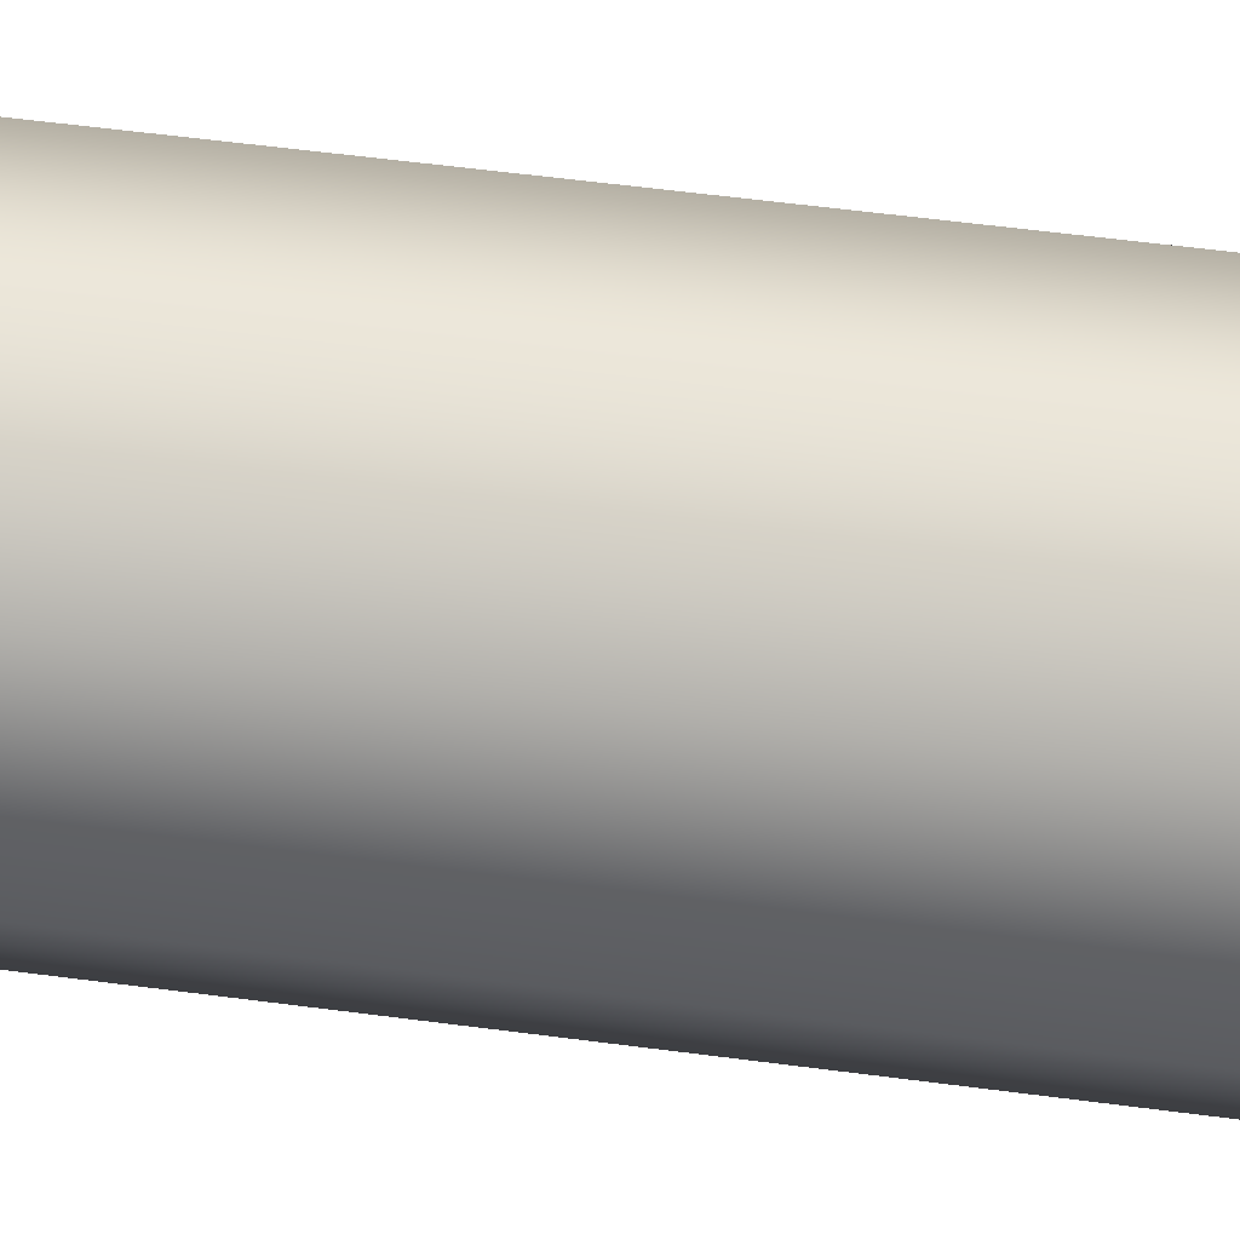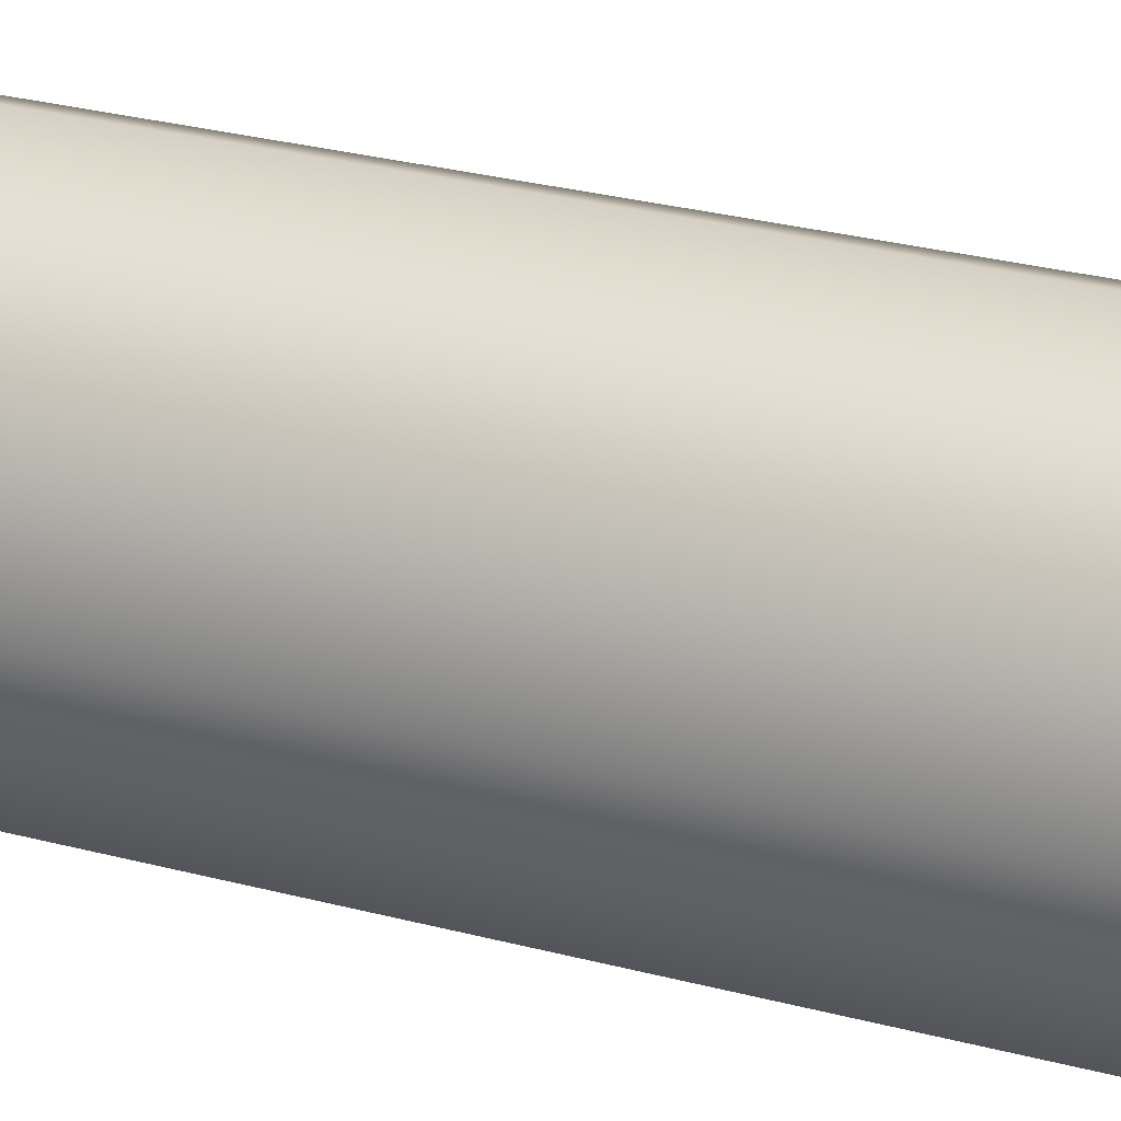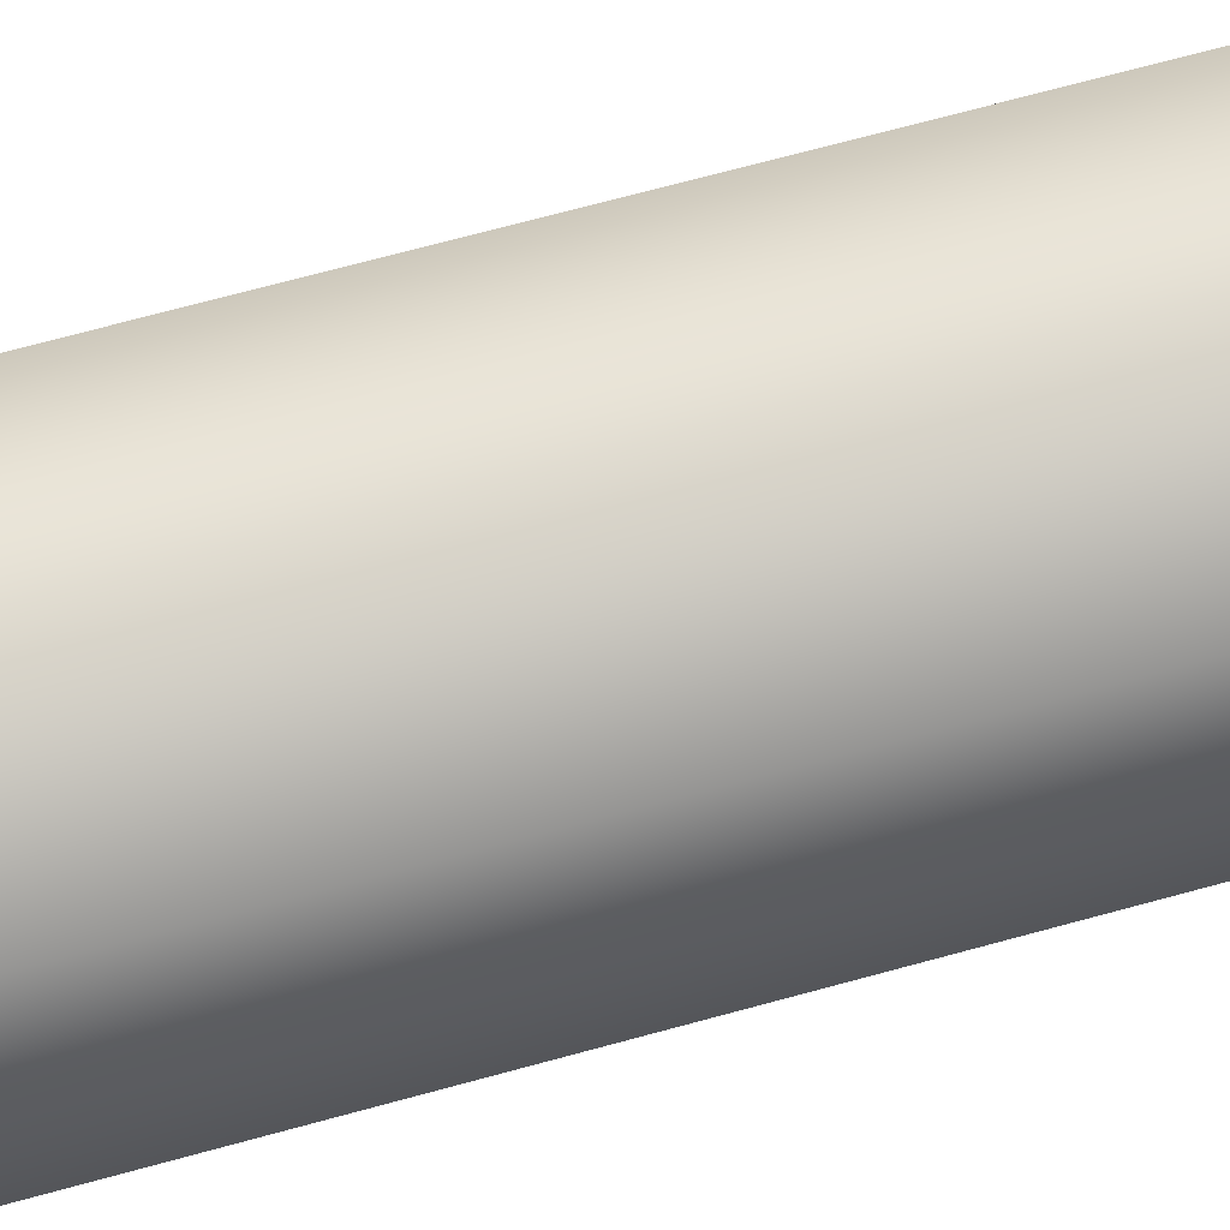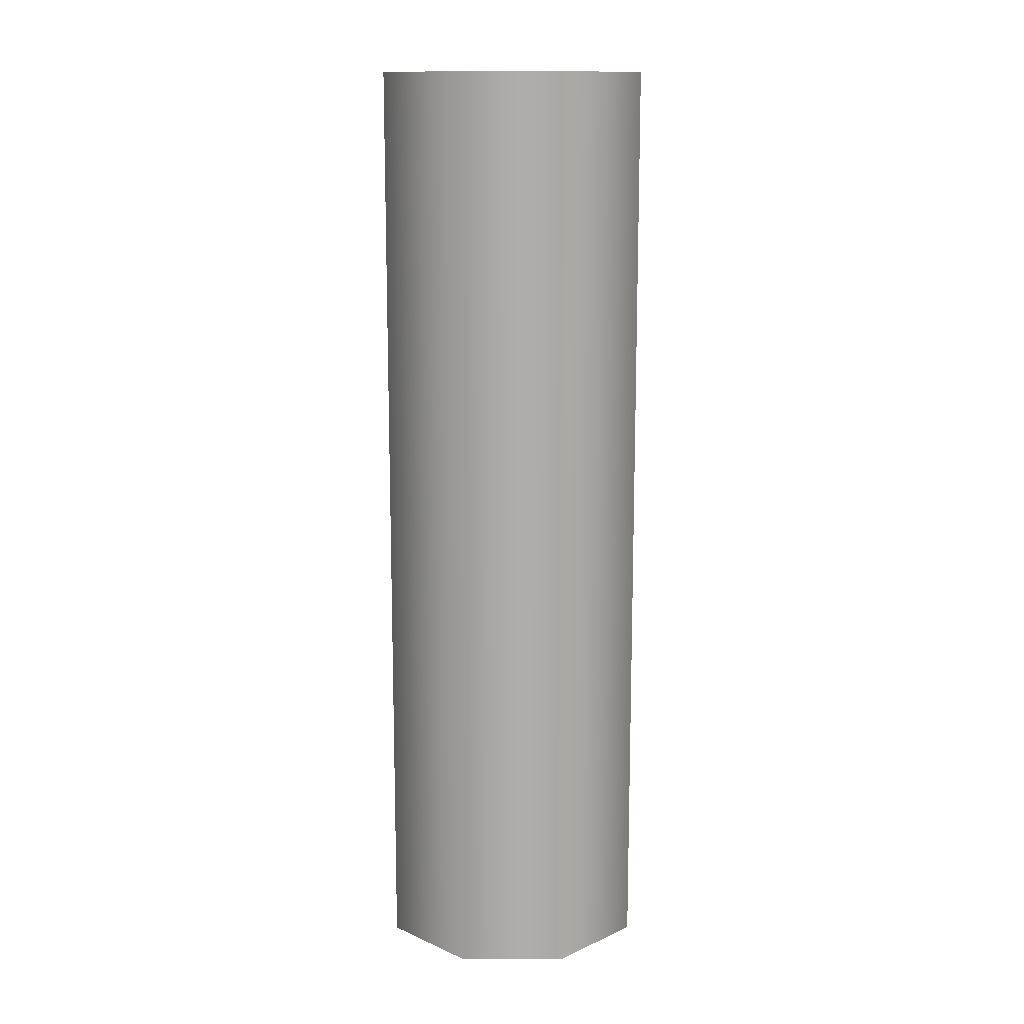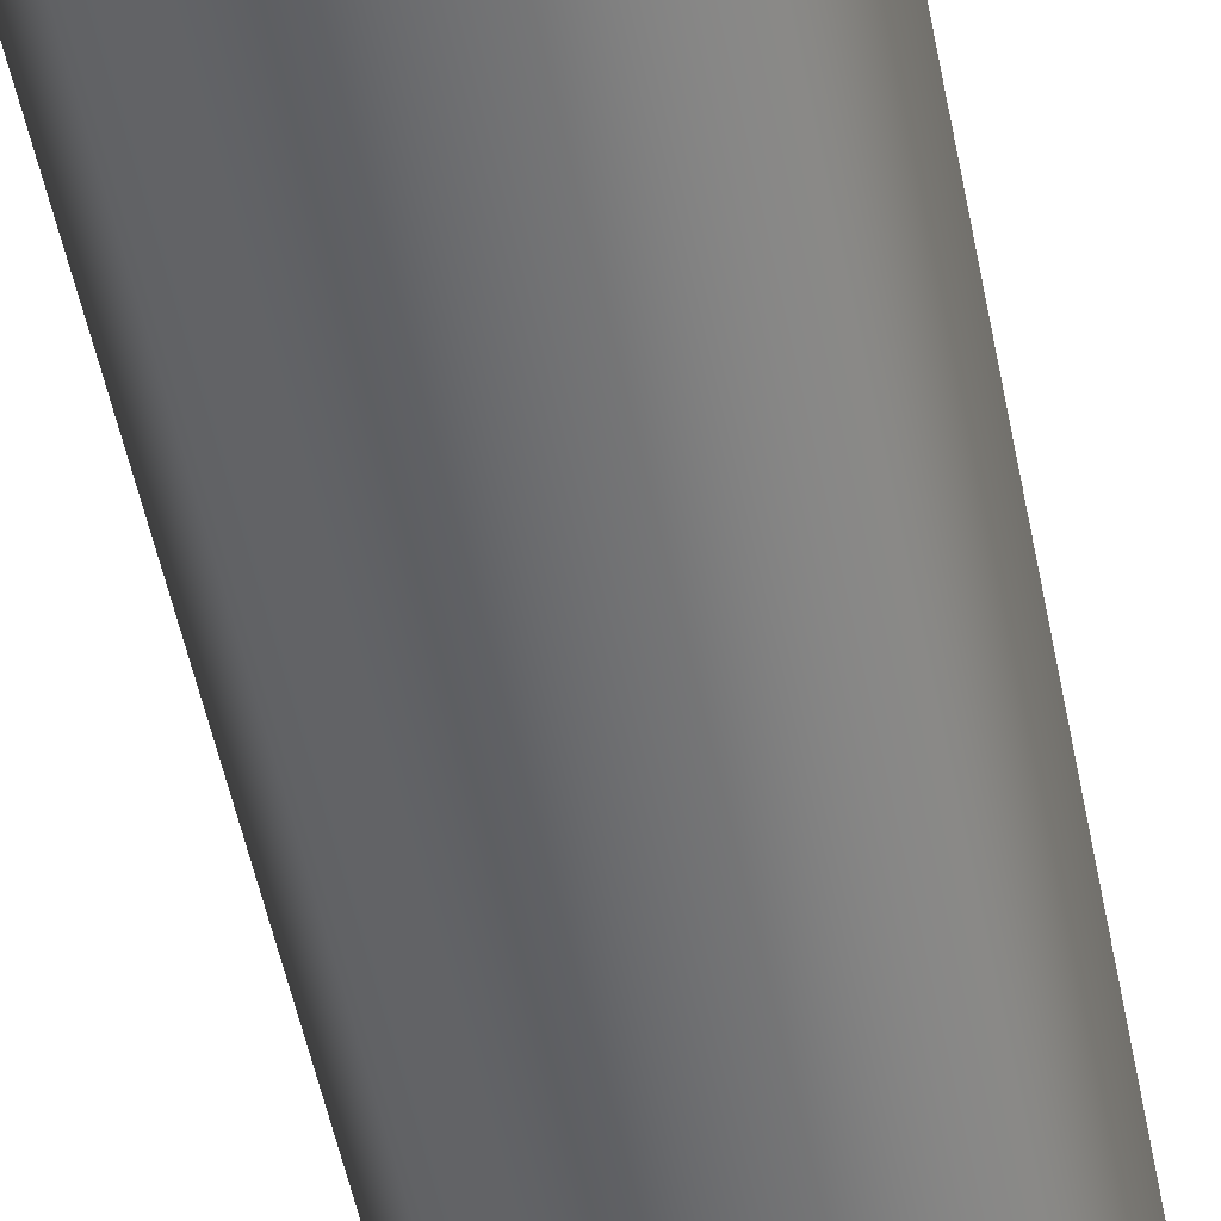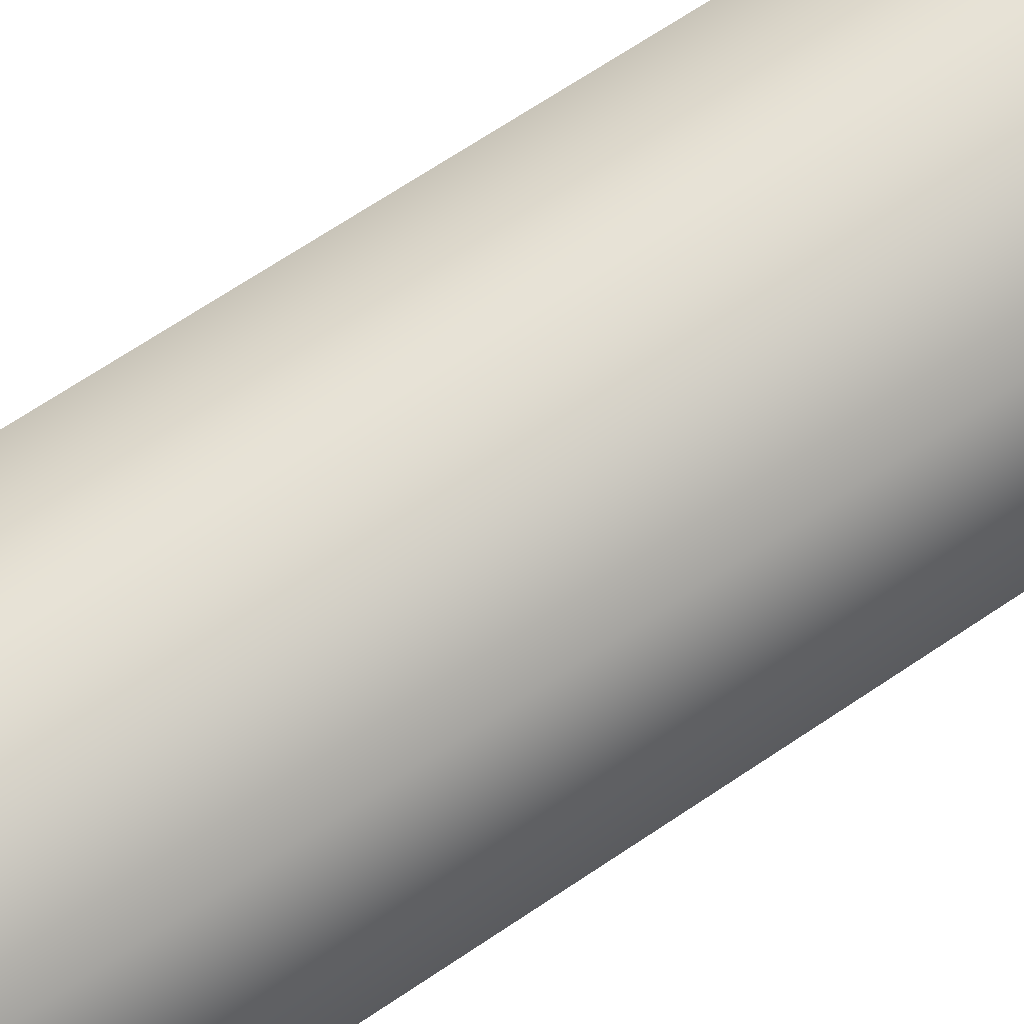
<metadata>
{"format":"obj","ext":"obj","renderer":"f3d","projection":"perspective","resolution":1024,"background":"white","views":[{"elev":55.2,"azim":98.0,"up":"+Z"},{"elev":26.4,"azim":113.3,"up":"+Z"},{"elev":69.0,"azim":-105.4,"up":"+Z"},{"elev":13.2,"azim":-157.7,"up":"+Y"},{"elev":-53.0,"azim":-168.7,"up":"+Z"},{"elev":66.2,"azim":-124.4,"up":"+Z"}]}
</metadata>
<code>
g pb_Mesh-151596
v -0.3 -2 0
v -0.3 0 0
v -0.2121 -2 0.2121
v -0.2121 0 0.2121
v -0.2121 -2 0.2121
v -0.2121 0 0.2121
v -3.04e-06 -2 0.3
v -3.04e-06 0 0.3
v -3.04e-06 -2 0.3
v -3.04e-06 0 0.3
v 0.2121 -2 0.2121
v 0.2121 0 0.2121
v 0.2121 -2 0.2121
v 0.2121 0 0.2121
v 0.3 -2 -2.623e-08
v 0.3 0 -2.623e-08
v 0.3 -2 -2.623e-08
v 0.3 0 -2.623e-08
v 0.2121 -2 -0.2121
v 0.2121 0 -0.2121
v 0.2121 -2 -0.2121
v 0.2121 0 -0.2121
v -3.04e-06 -2 -0.3
v -3.04e-06 0 -0.3
v -3.04e-06 -2 -0.3
v -3.04e-06 0 -0.3
v -0.2121 -2 -0.2121
v -0.2121 0 -0.2121
v -0.2121 -2 -0.2121
v -0.2121 0 -0.2121
v -0.3 -2 0
v -0.3 0 0
v -0.2121 -2 0.2121
v -3.04e-06 -2 0
v -0.3 -2 0
v -3.04e-06 -2 0.3
v 0.2121 -2 0.2121
v 0.3 -2 -2.623e-08
v 0.2121 -2 -0.2121
v -3.04e-06 -2 -0.3
v -0.2121 -2 -0.2121
v -0.3 0 0
v -3.04e-06 0 0
v -0.2121 0 0.2121
v -3.04e-06 0 0.3
v 0.2121 0 0.2121
v 0.3 0 -2.623e-08
v 0.2121 0 -0.2121
v -3.04e-06 0 -0.3
v -0.2121 0 -0.2121
g pb_Mesh-151596_0
f 3 2 1
f 3 4 2
f 7 6 5
f 7 8 6
f 11 10 9
f 11 12 10
f 15 14 13
f 15 16 14
f 19 18 17
f 19 20 18
f 23 22 21
f 23 24 22
f 27 26 25
f 27 28 26
f 31 30 29
f 31 32 30
f 35 34 33
f 33 34 36
f 36 34 37
f 37 34 38
f 38 34 39
f 39 34 40
f 40 34 41
f 41 34 35
f 44 43 42
f 45 43 44
f 46 43 45
f 47 43 46
f 48 43 47
f 49 43 48
f 50 43 49
f 42 43 50

</code>
